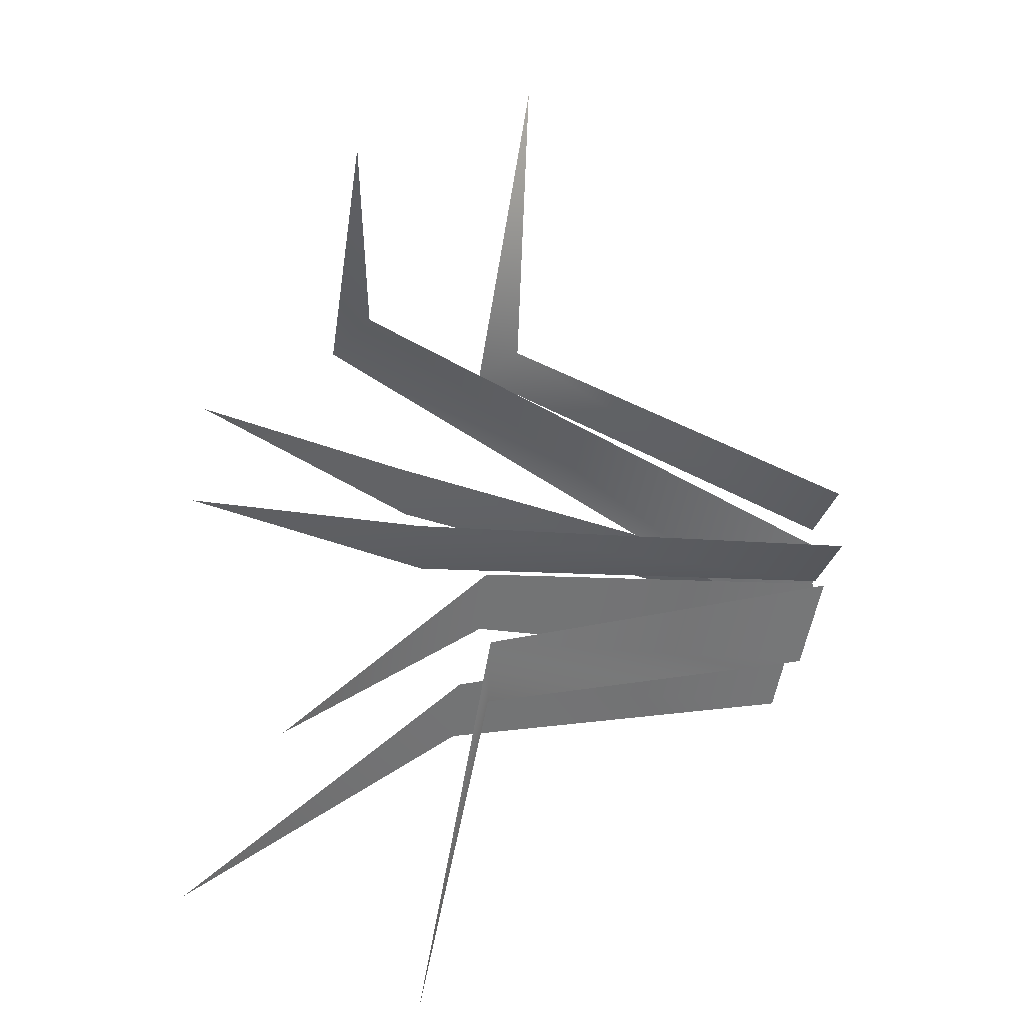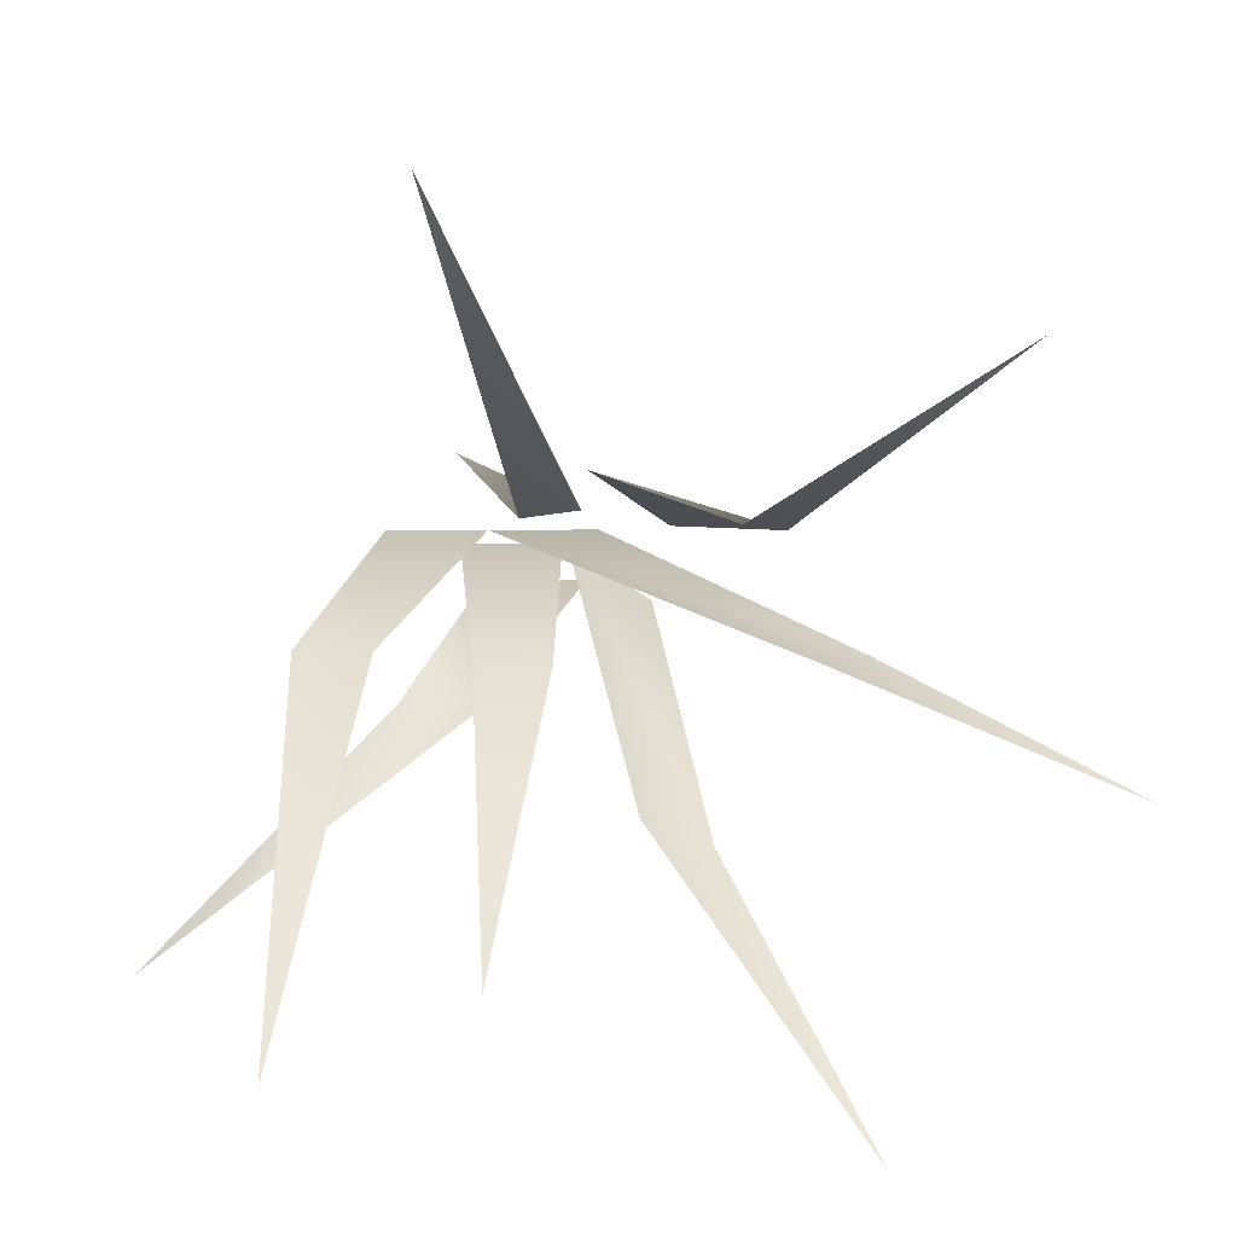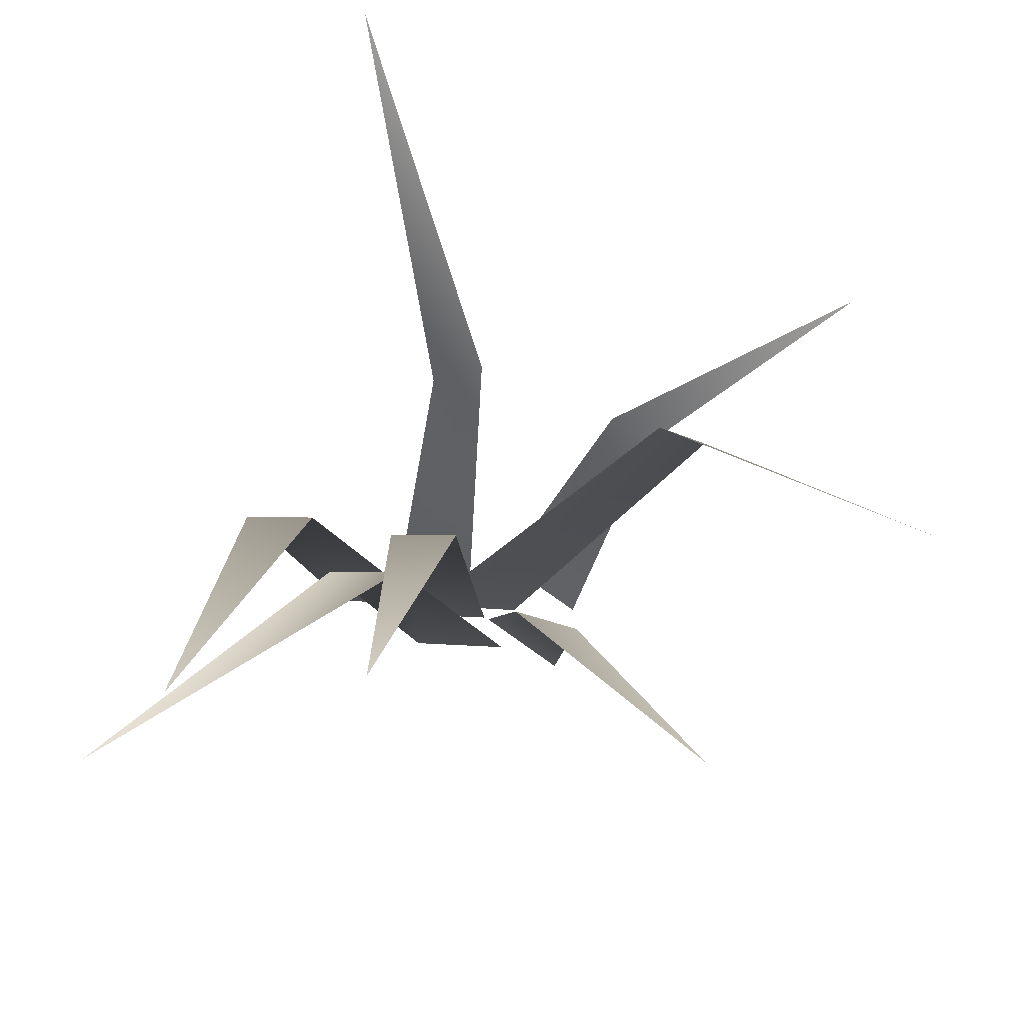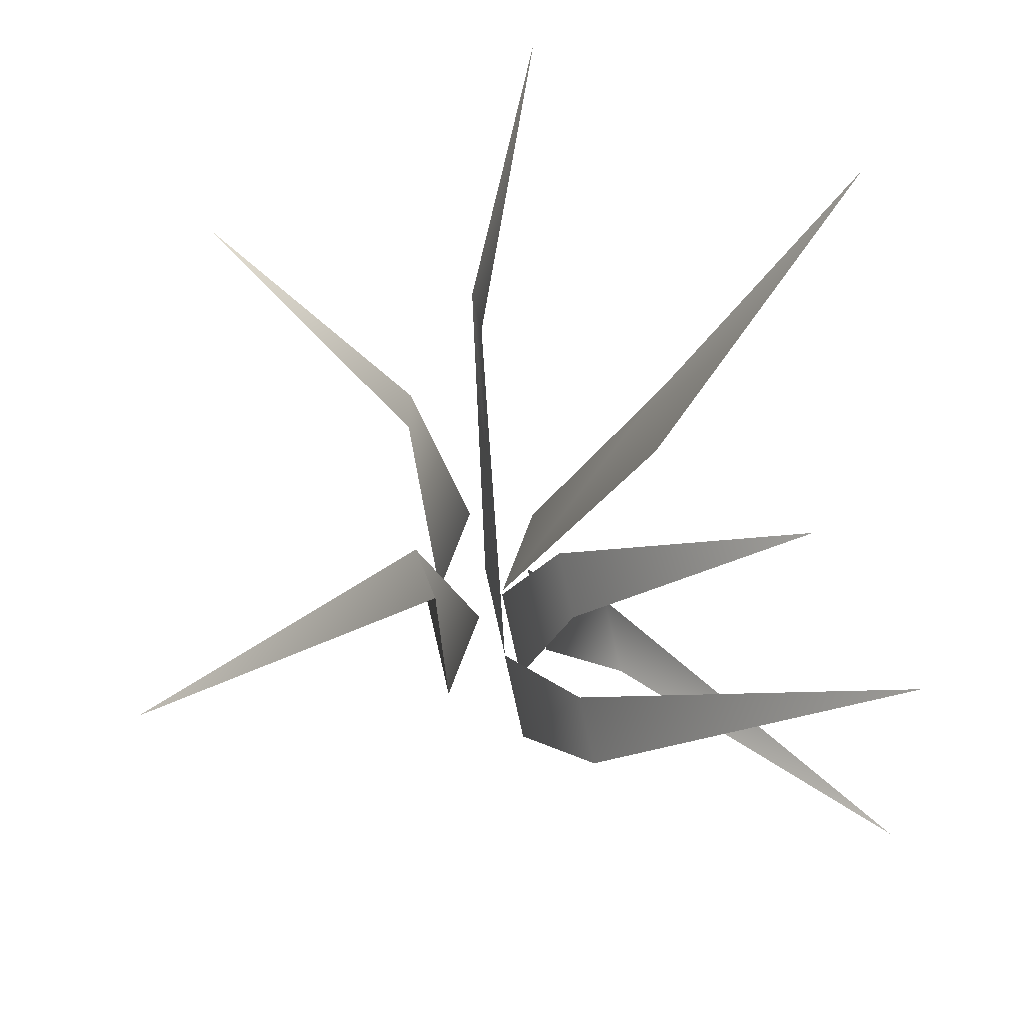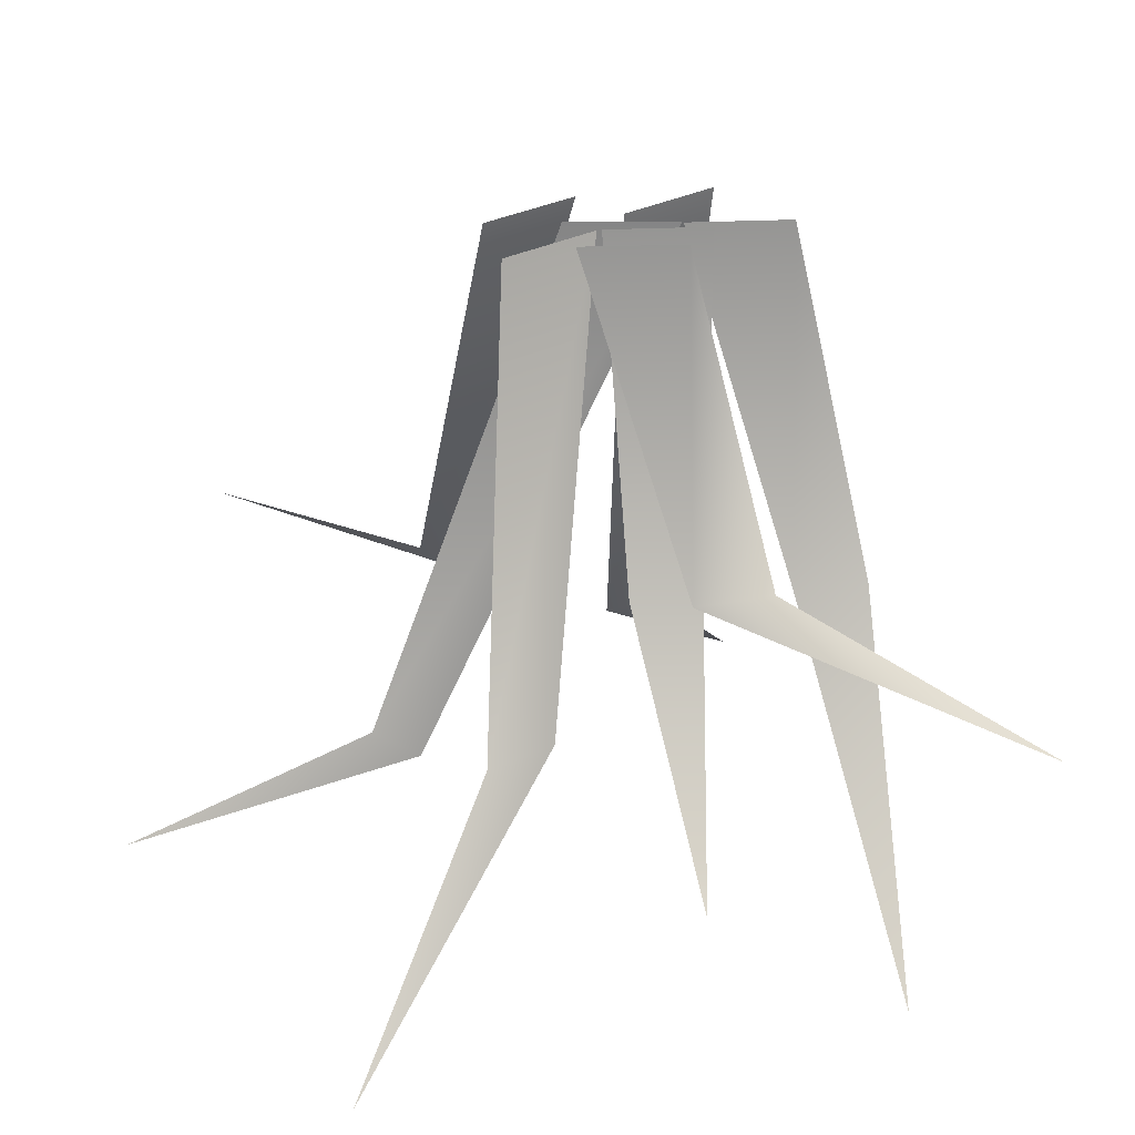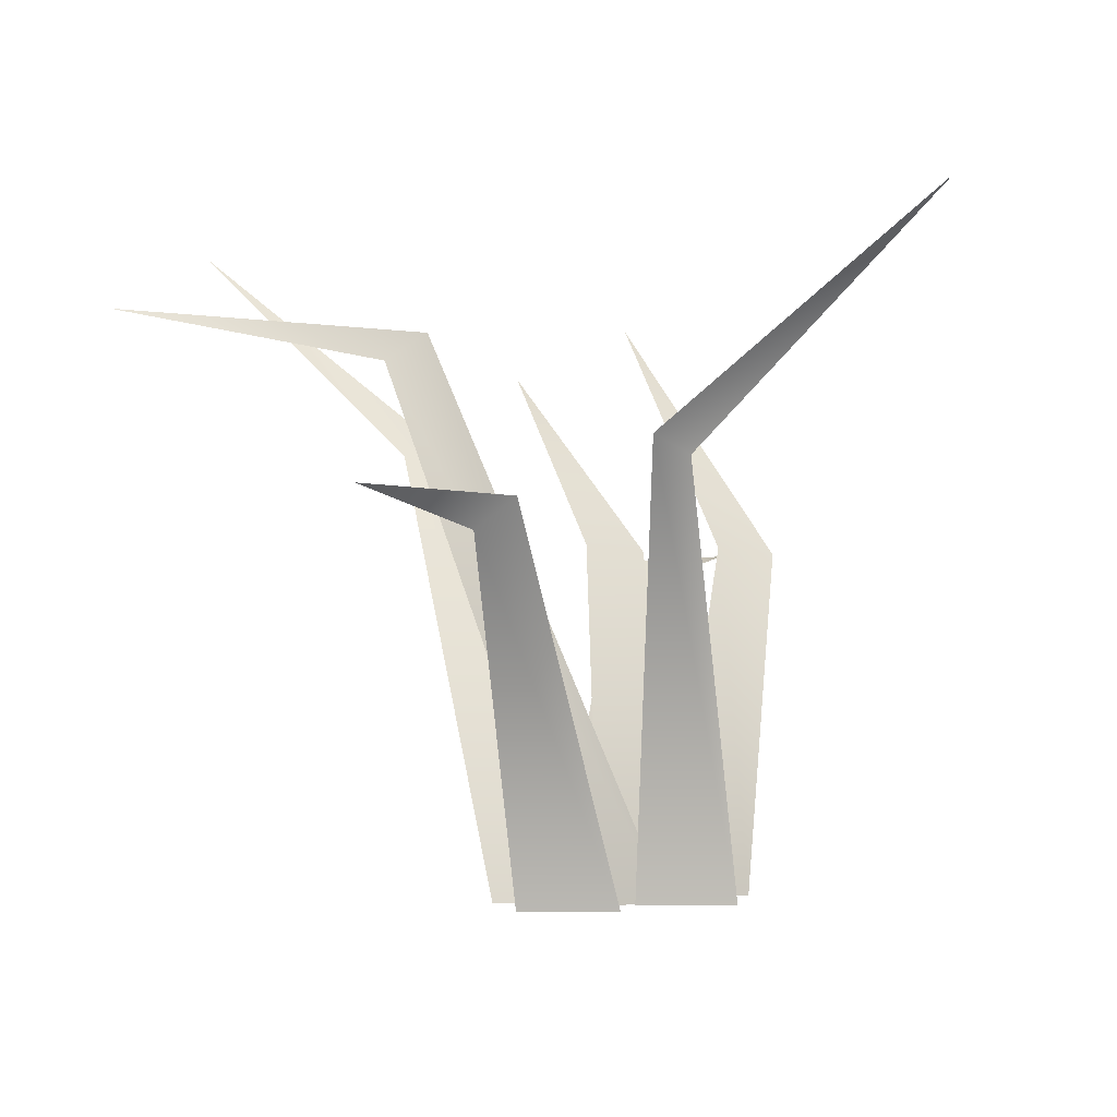
<metadata>
{"format":"obj","ext":"obj","renderer":"f3d","projection":"perspective","resolution":1024,"background":"white","views":[{"elev":-58.0,"azim":-101.9,"up":"+Z"},{"elev":9.2,"azim":176.6,"up":"+Z"},{"elev":64.3,"azim":-176.8,"up":"+Y"},{"elev":79.4,"azim":77.2,"up":"+Y"},{"elev":-58.3,"azim":0.7,"up":"+Z"},{"elev":-0.8,"azim":-32.5,"up":"+Y"}]}
</metadata>
<code>
g Grass_g_OneS_03
v 0.1604 0.359 -0.2354
v 0.1024 0.1944 -0.03748
v 0.148 0.1901 -0.03723
v -0.2683 0.2233 0.1396
v -0.1285 0.2018 0.02991
v -0.1015 0.2228 0.03613
v -0.1607 0.3941 -0.2744
v -0.08347 0.2552 -0.1366
v -0.04335 0.2467 -0.1228
v 0.07628 0.4076 0.2316
v -0.0106 0.2631 0.04967
v 0.02226 0.251 0.04393
v 0.04457 0.3159 -0.201
v 0.002214 0.1955 -0.04612
v 0.04717 0.1912 -0.04588
v -0.3094 0.3368 -0.09813
v -0.1607 0.3065 -0.0231
v -0.1306 0.3253 -0.02285
v 0.2391 0.1918 -0.2218
v 0.03981 0.1848 -0.07045
v 0.08901 0.1767 -0.07043
v 0.03454 -0.03402 0.000258
v 0.09933 -0.03504 0.00028
v -0.08142 -0.0341 0.002114
v -0.0277 -0.0341 0.03857
v -0.06955 -0.0341 -0.04599
v -0.01583 -0.0341 -0.009542
v 0.000523 -0.0341 0.01309
v 0.05424 -0.0341 0.04954
v -0.01272 -0.03402 -0.008389
v 0.05196 -0.03504 -0.008366
v -0.03552 -0.0358 -1e-06
v 0.03369 -0.03474 -1e-06
v -0.02772 -0.03459 -0.03234
v 0.03714 -0.03519 -0.03234
f 4 5 6
f 20 34 35 21
f 19 20 21
f 8 26 27 9
f 17 32 33 18
f 10 11 12
f 7 8 9
f 2 3 1
f 13 14 15
f 16 17 18
f 2 22 23 3
f 14 30 31 15
f 5 24 25 6
f 11 28 29 12

</code>
